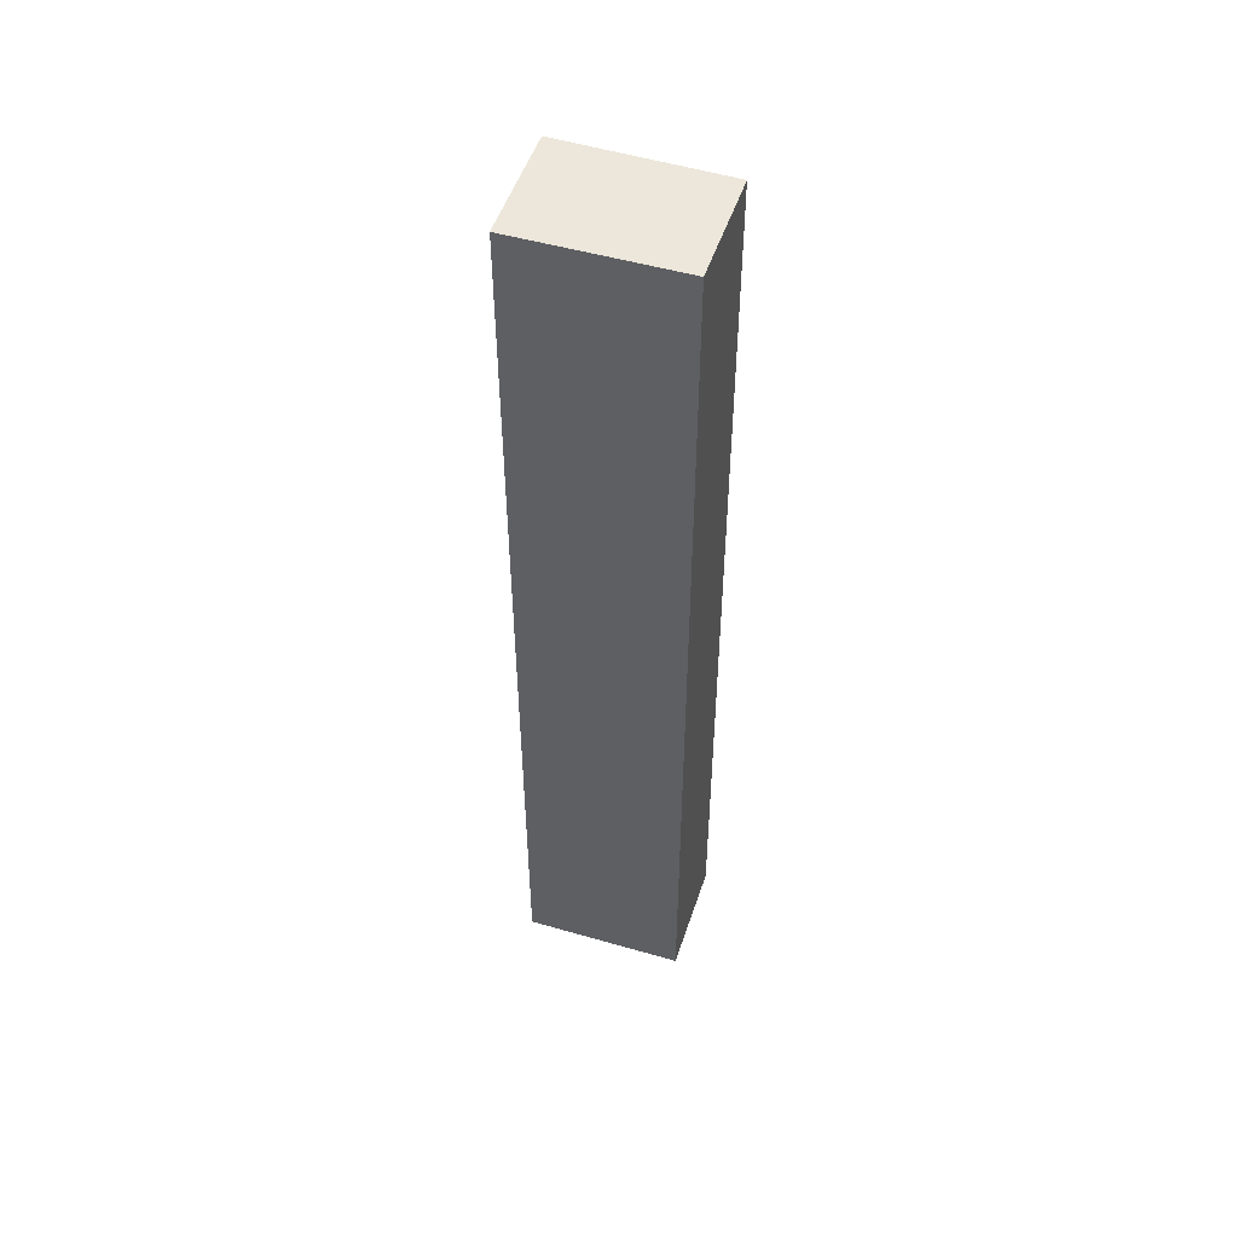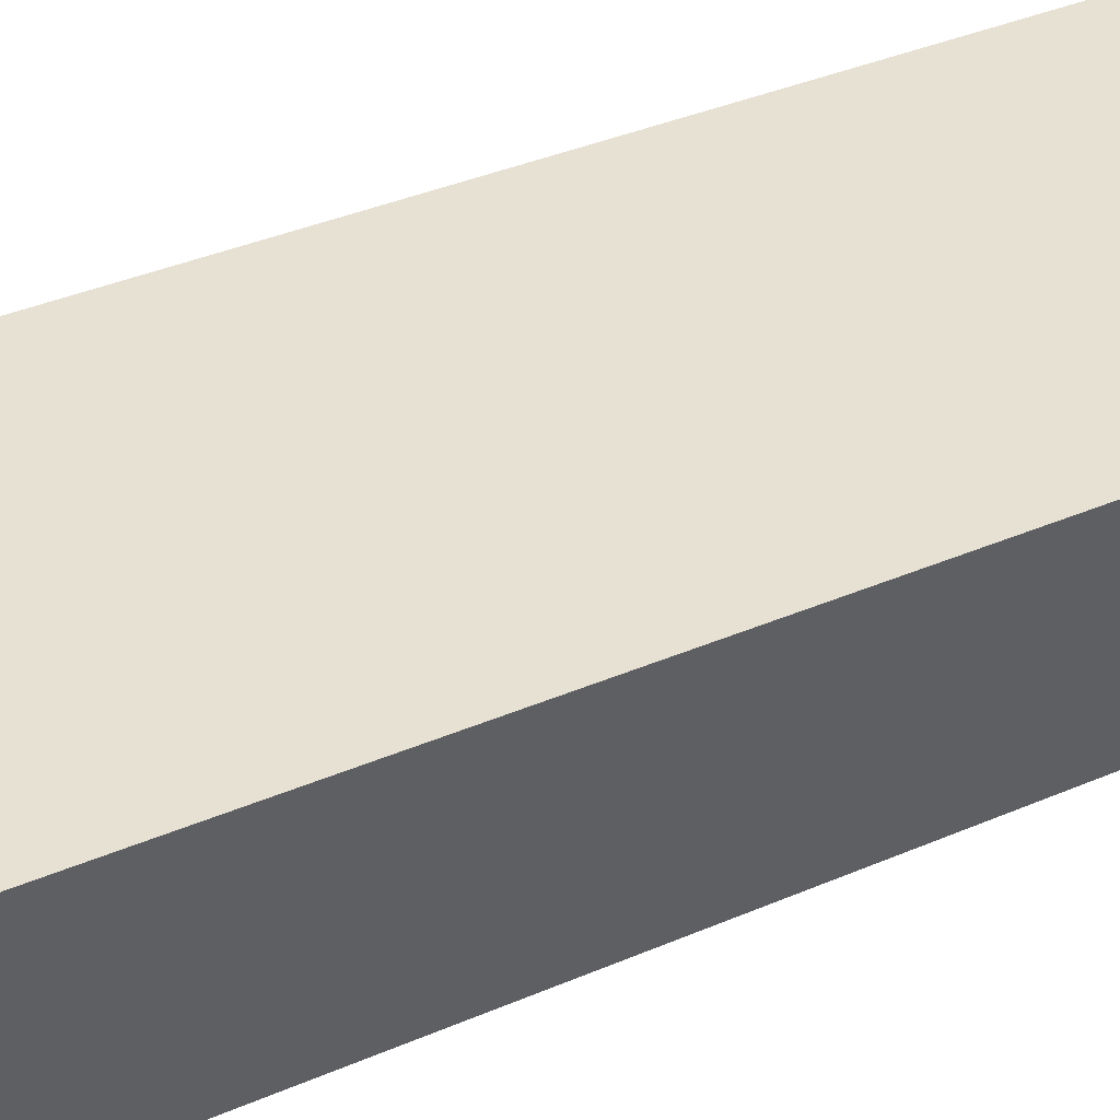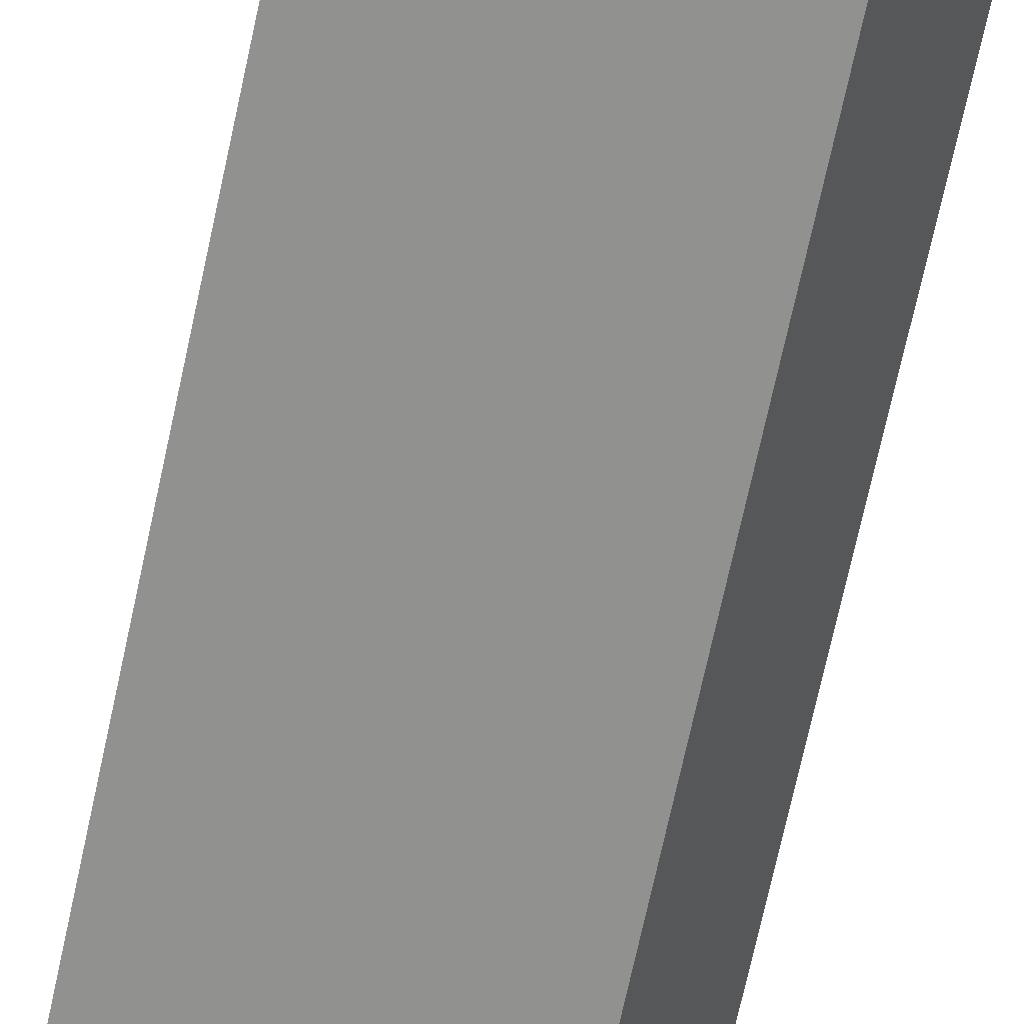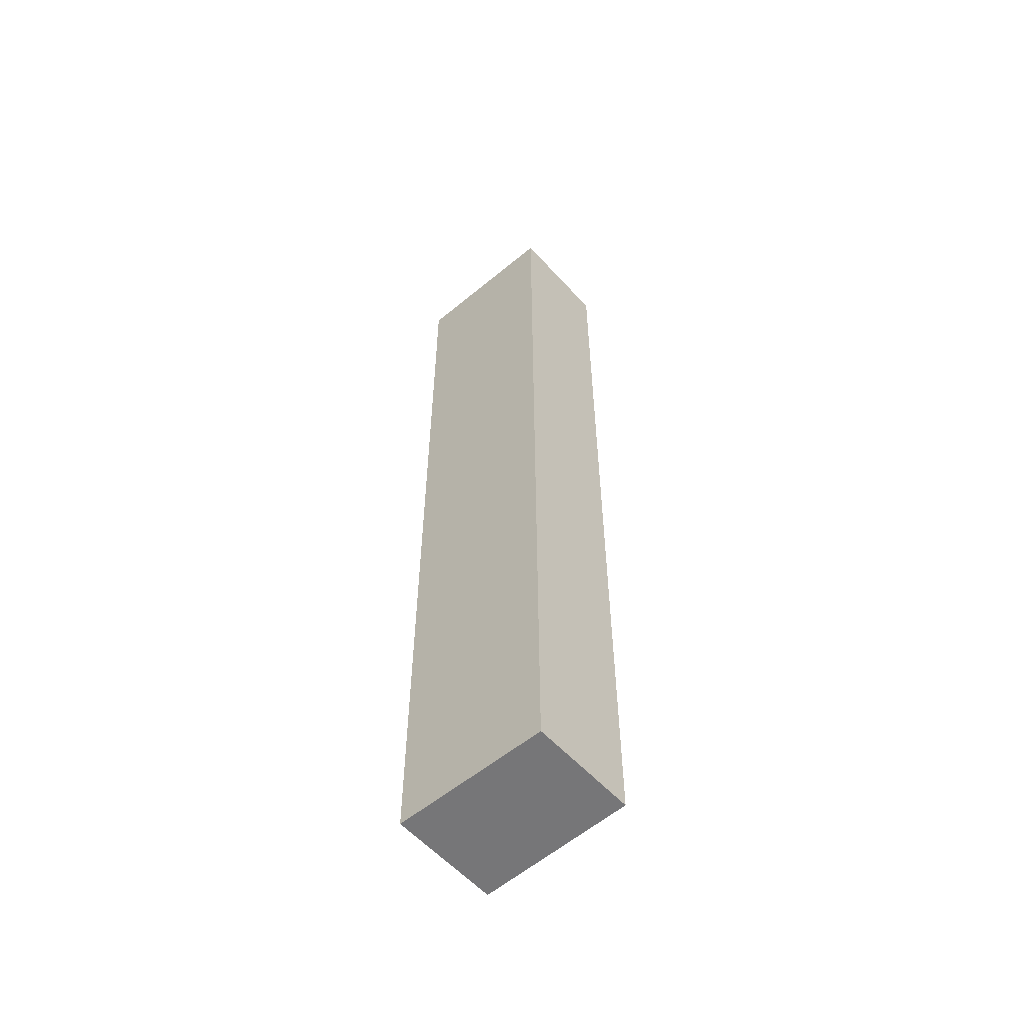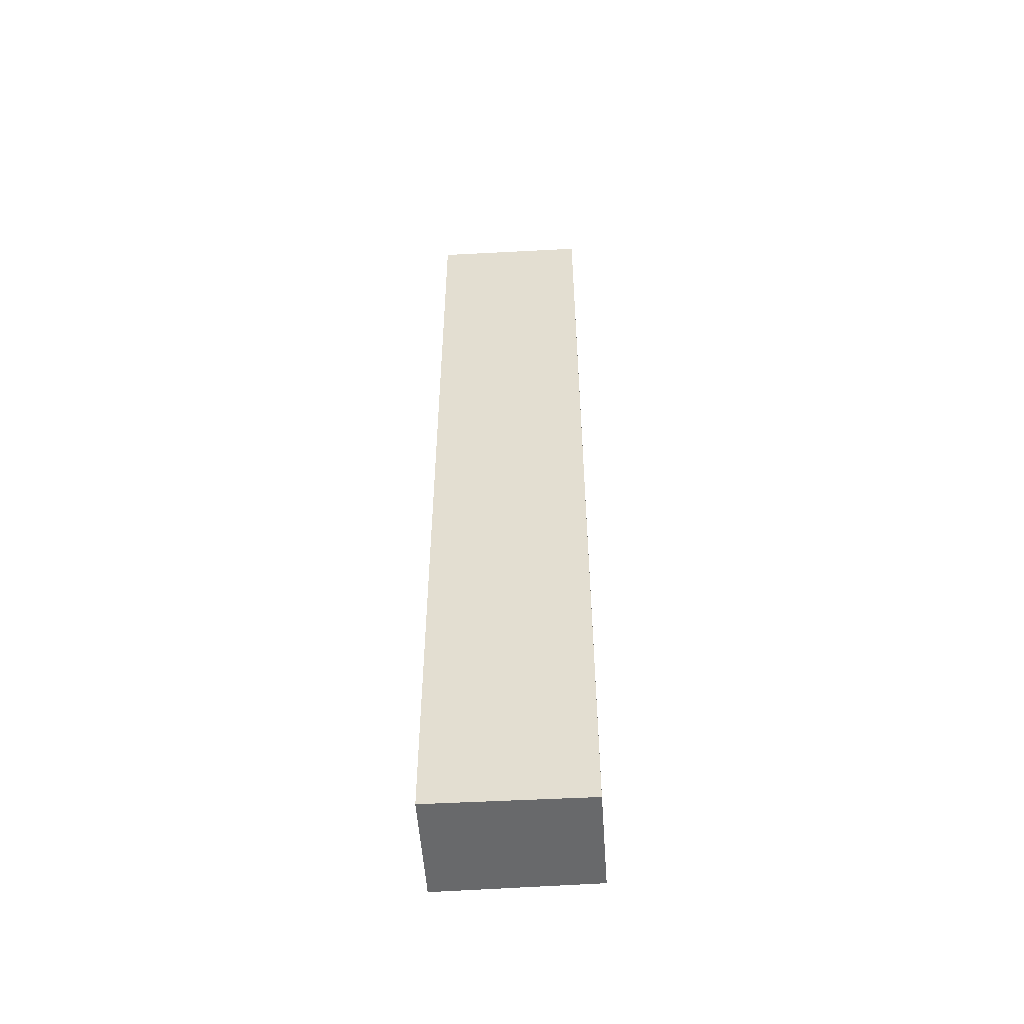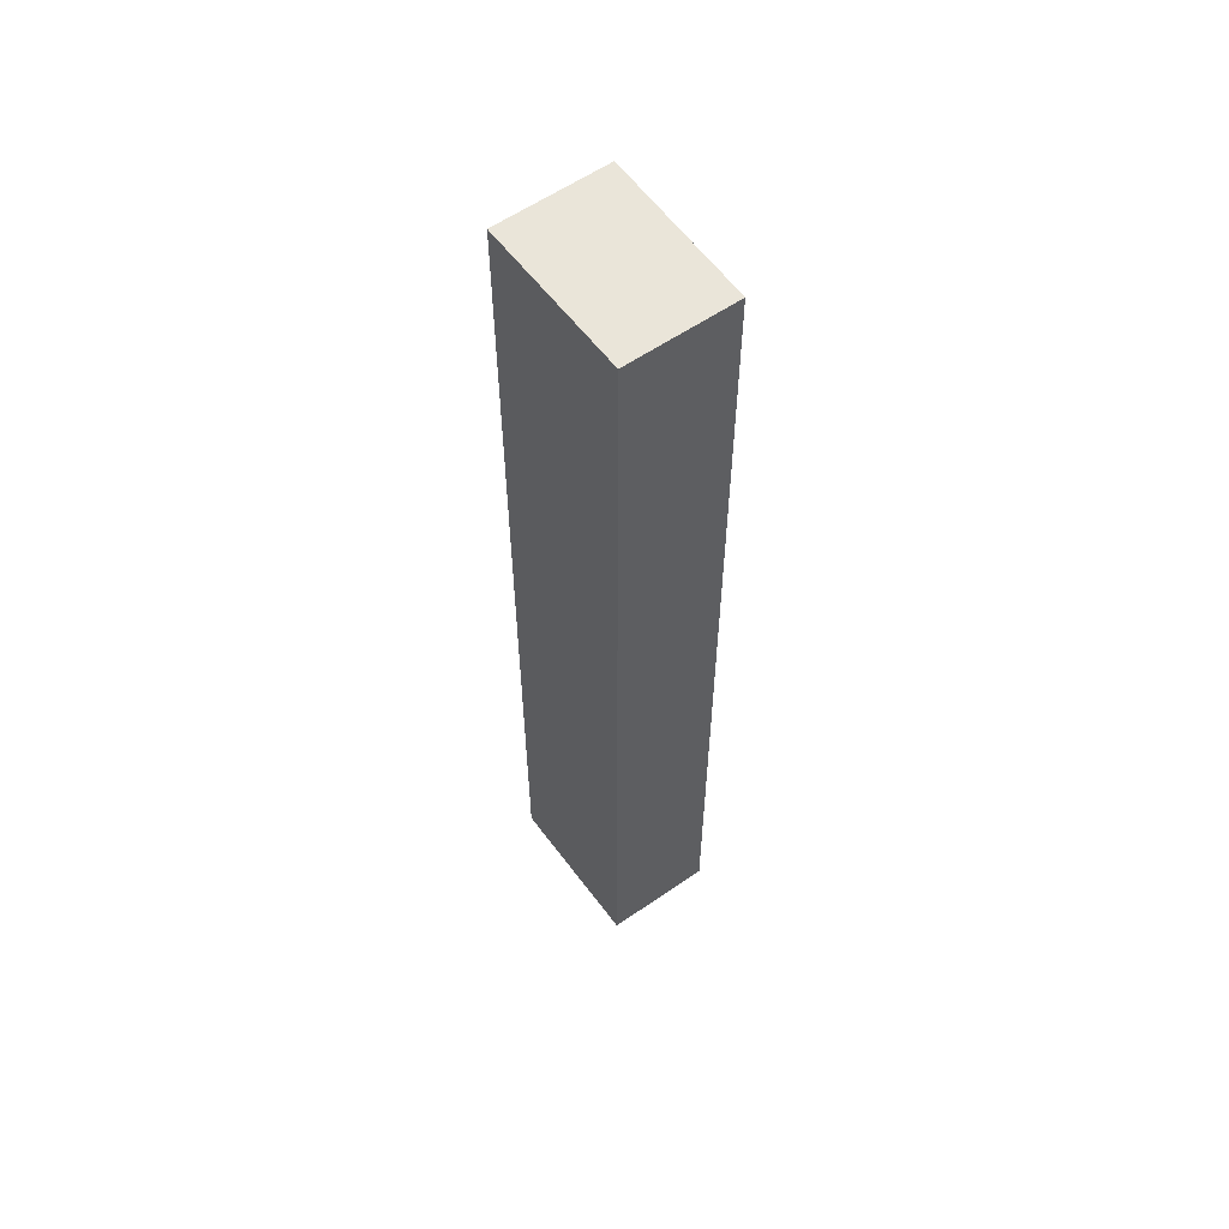
<metadata>
{"format":"obj","ext":"obj","renderer":"f3d","projection":"perspective","resolution":1024,"background":"white","views":[{"elev":51.1,"azim":42.0,"up":"+Y"},{"elev":21.5,"azim":47.5,"up":"+Z"},{"elev":-66.9,"azim":-11.9,"up":"+Z"},{"elev":-56.9,"azim":65.4,"up":"+Y"},{"elev":-52.6,"azim":27.8,"up":"+Y"},{"elev":58.2,"azim":78.2,"up":"+Y"}]}
</metadata>
<code>
v  0.898 18.51 2.007
v  1.619 18.51 -0.701
v  0 18.51 1.133e-15
v  3.705 18.51 0.724
v  2.842 18.51 -1.233
v  2.842 7.55e-17 -1.233
v  0 0 0
v  1.619 4.292e-17 -0.701
v  0.898 -1.229e-16 2.007
v  3.705 -4.433e-17 0.724
g defaultobject
f 1 2 3
f 2 1 4
f 2 4 5
f 6 2 5
f 2 6 3
f 3 6 7
f 7 6 8
f 7 1 3
f 1 7 9
f 9 4 1
f 4 9 10
f 10 5 4
f 5 10 6
f 8 9 7
f 9 8 6
f 9 6 10

</code>
